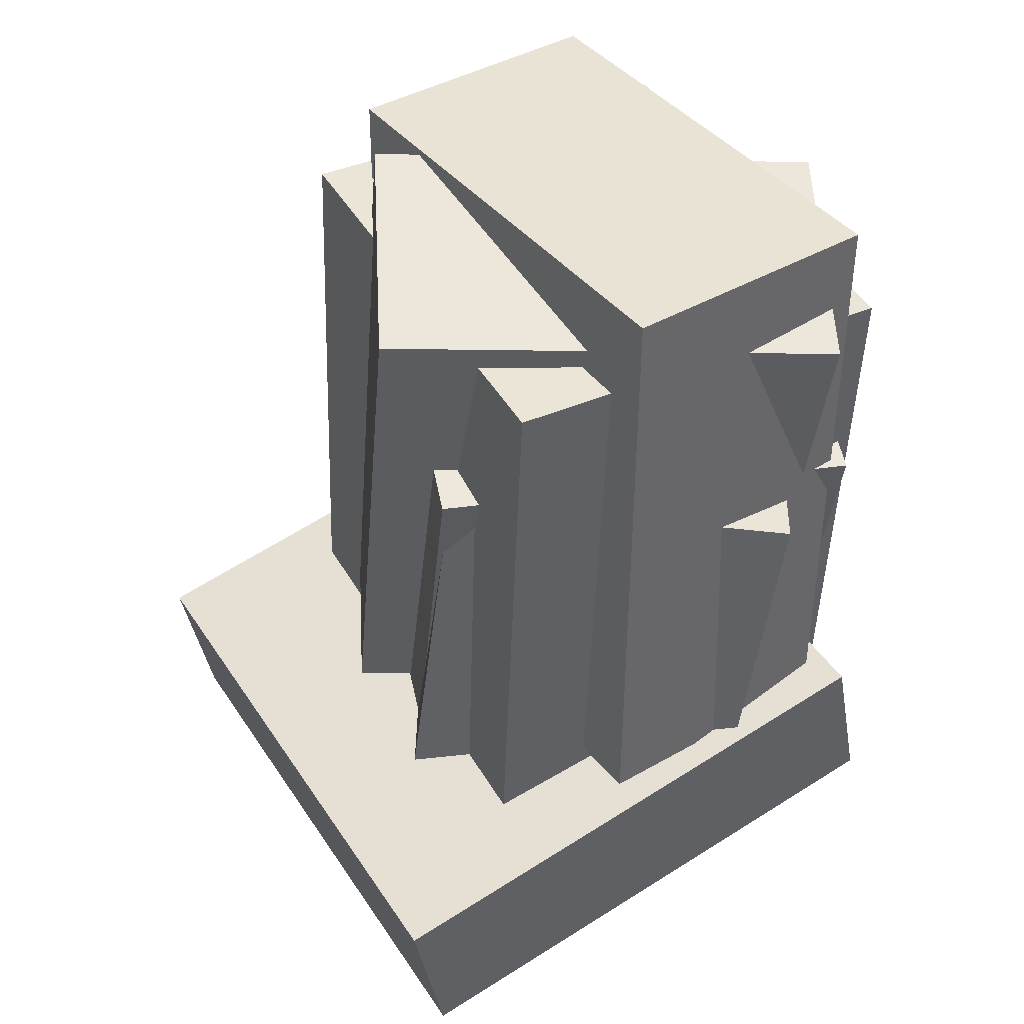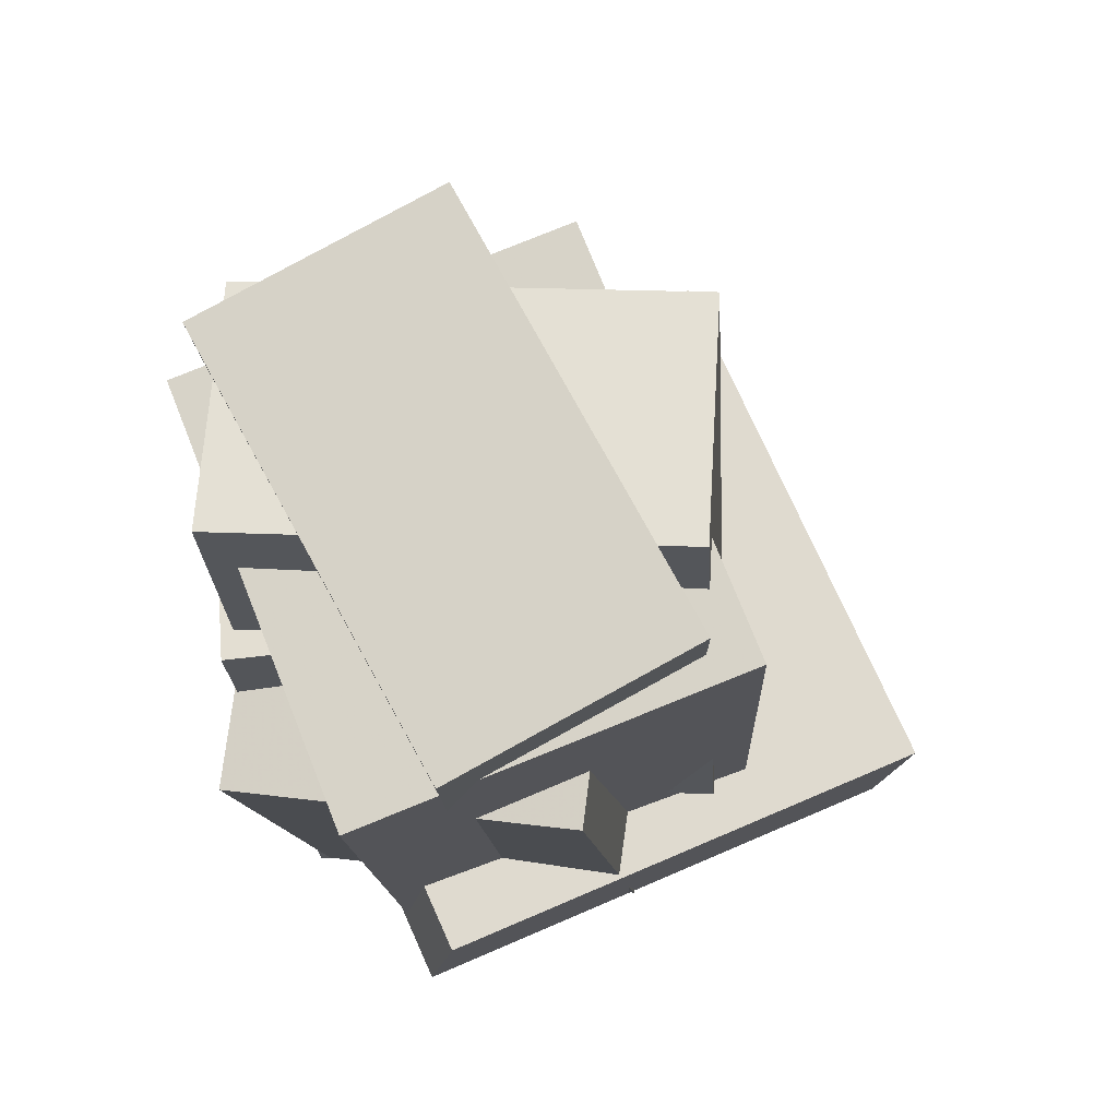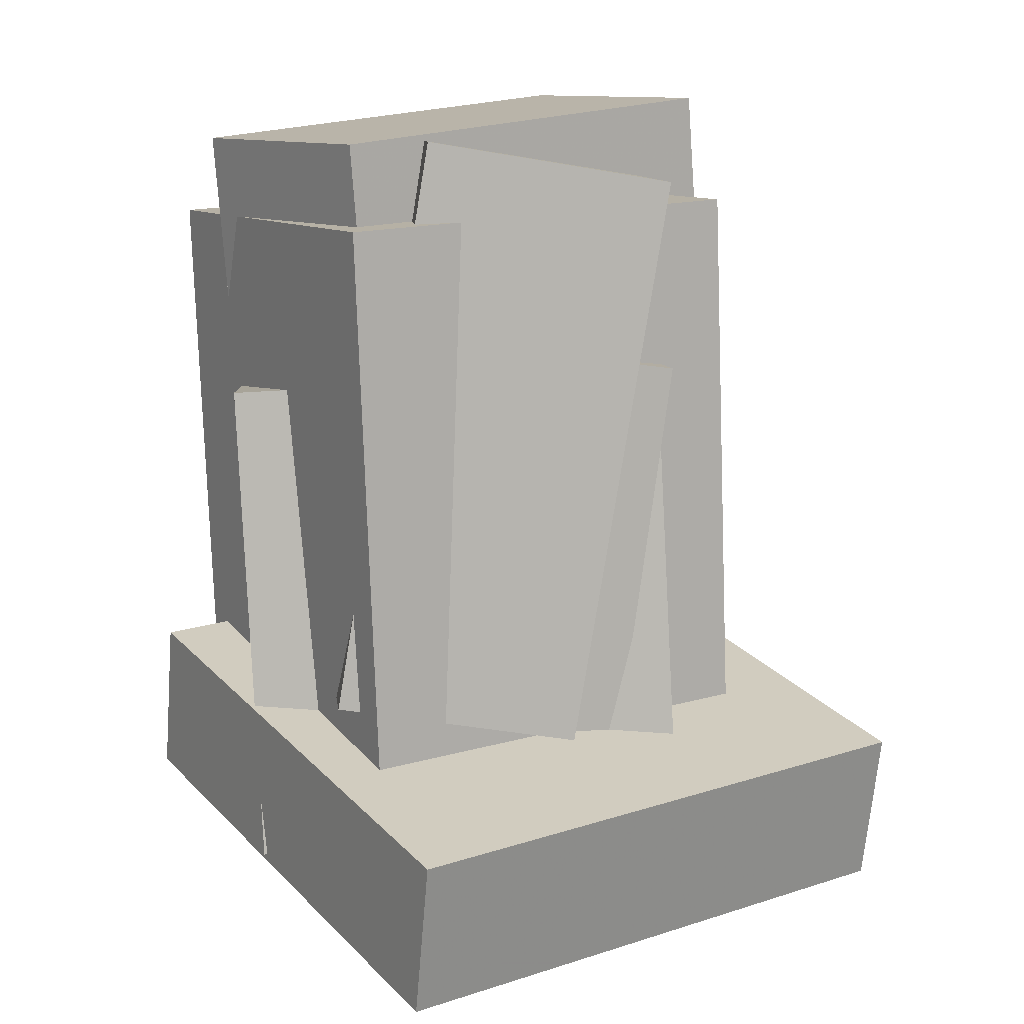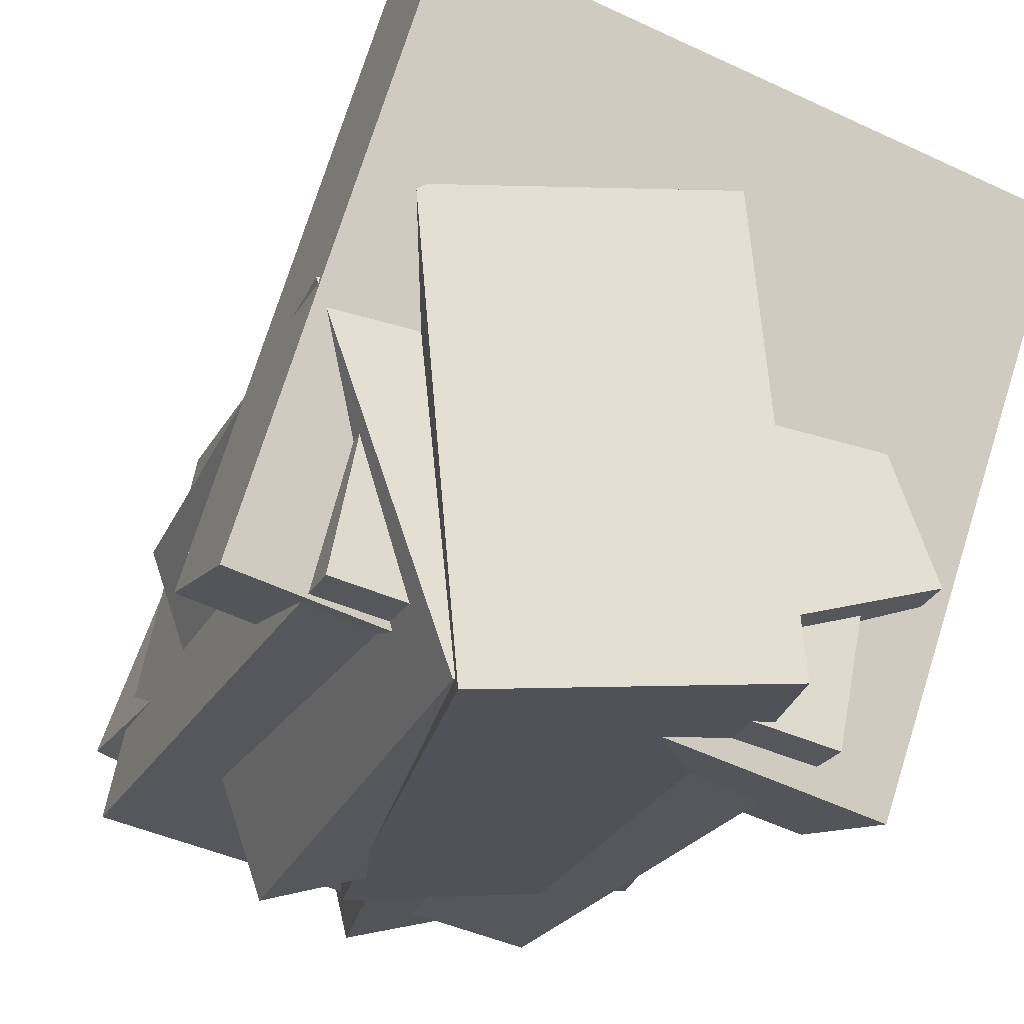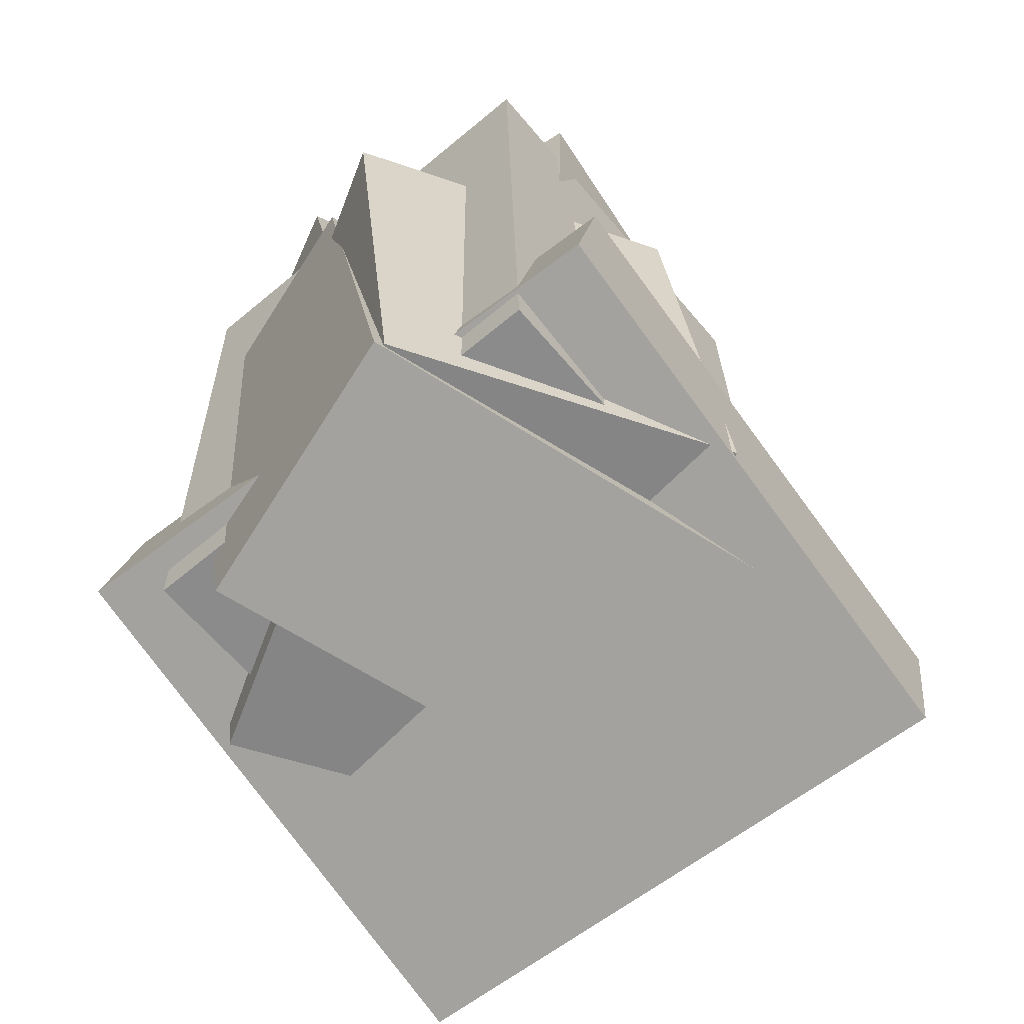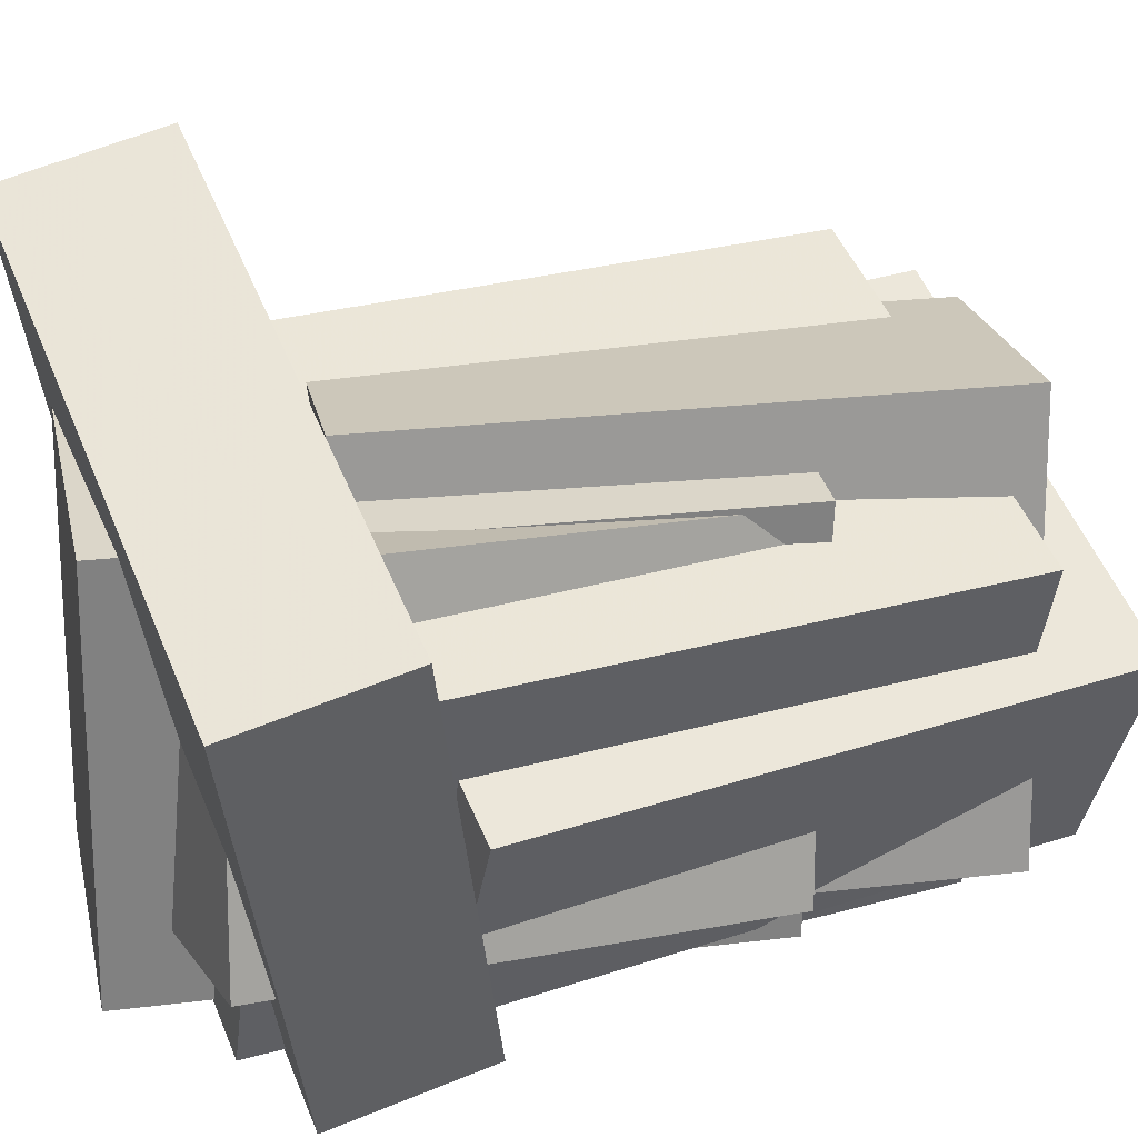
<metadata>
{"format":"obj","ext":"obj","renderer":"f3d","projection":"perspective","resolution":1024,"background":"white","views":[{"elev":45.2,"azim":74.0,"up":"+Y"},{"elev":74.3,"azim":-99.5,"up":"+Y"},{"elev":14.1,"azim":-19.2,"up":"+Y"},{"elev":-20.5,"azim":-20.7,"up":"+Z"},{"elev":-66.4,"azim":-127.8,"up":"+Y"},{"elev":34.5,"azim":68.7,"up":"+Z"}]}
</metadata>
<code>
v -0.1457 -0.2924 -0.383
v -0.257 -0.256 0.1219
v -0.01923 0.3872 -0.4041
v -0.1305 0.4236 0.1008
v 0.1363 -0.3428 -0.3172
v 0.02503 -0.3065 0.1877
v 0.2628 0.3368 -0.3383
v 0.1515 0.3731 0.1666
f 1.0 7.0 5.0
f 1.0 3.0 7.0
f 1.0 4.0 3.0
f 1.0 2.0 4.0
f 3.0 8.0 7.0
f 3.0 4.0 8.0
f 5.0 7.0 8.0
f 5.0 8.0 6.0
f 1.0 5.0 6.0
f 1.0 6.0 2.0
f 2.0 6.0 8.0
f 2.0 8.0 4.0
v -0.3153 -0.4819 -0.2733
v -0.2175 -0.4607 0.1792
v -0.3334 0.3061 -0.3064
v -0.2356 0.3273 0.1461
v 0.1907 -0.4749 -0.383
v 0.2885 -0.4537 0.06947
v 0.1726 0.3131 -0.4161
v 0.2704 0.3343 0.03639
f 9.0 15.0 13.0
f 9.0 11.0 15.0
f 9.0 12.0 11.0
f 9.0 10.0 12.0
f 11.0 16.0 15.0
f 11.0 12.0 16.0
f 13.0 15.0 16.0
f 13.0 16.0 14.0
f 9.0 13.0 14.0
f 9.0 14.0 10.0
f 10.0 14.0 16.0
f 10.0 16.0 12.0
v -0.2088 -0.5325 -0.3817
v -0.2437 -0.5038 0.1146
v -0.0962 0.1572 -0.4137
v -0.1312 0.1859 0.08262
v 0.1052 -0.5826 -0.3567
v 0.07024 -0.5539 0.1396
v 0.2178 0.1071 -0.3887
v 0.1828 0.1358 0.1076
f 17.0 23.0 21.0
f 17.0 19.0 23.0
f 17.0 20.0 19.0
f 17.0 18.0 20.0
f 19.0 24.0 23.0
f 19.0 20.0 24.0
f 21.0 23.0 24.0
f 21.0 24.0 22.0
f 17.0 21.0 22.0
f 17.0 22.0 18.0
f 18.0 22.0 24.0
f 18.0 24.0 20.0
v -0.2742 -0.3059 -0.1853
v -0.1736 -0.2924 0.1024
v -0.3219 0.4083 -0.202
v -0.2214 0.4217 0.08566
v 0.232 -0.2762 -0.3636
v 0.3326 -0.2628 -0.07593
v 0.1843 0.4379 -0.3804
v 0.2848 0.4514 -0.09266
f 25.0 31.0 29.0
f 25.0 27.0 31.0
f 25.0 28.0 27.0
f 25.0 26.0 28.0
f 27.0 32.0 31.0
f 27.0 28.0 32.0
f 29.0 31.0 32.0
f 29.0 32.0 30.0
f 25.0 29.0 30.0
f 25.0 30.0 26.0
f 26.0 30.0 32.0
f 26.0 32.0 28.0
v -0.3993 -0.4336 -0.2581
v -0.2341 -0.5499 0.3608
v -0.3945 -0.2442 -0.2238
v -0.2292 -0.3606 0.3951
v 0.2643 -0.419 -0.4326
v 0.4295 -0.5354 0.1863
v 0.2692 -0.2296 -0.3983
v 0.4344 -0.346 0.2206
f 33.0 39.0 37.0
f 33.0 35.0 39.0
f 33.0 36.0 35.0
f 33.0 34.0 36.0
f 35.0 40.0 39.0
f 35.0 36.0 40.0
f 37.0 39.0 40.0
f 37.0 40.0 38.0
f 33.0 37.0 38.0
f 33.0 38.0 34.0
f 34.0 38.0 40.0
f 34.0 40.0 36.0
v -0.2106 -0.5239 -0.3702
v -0.3297 -0.4761 0.01612
v -0.2163 0.05988 -0.4442
v -0.3354 0.1077 -0.05782
v 0.293 -0.4997 -0.2179
v 0.1739 -0.4519 0.1684
v 0.2873 0.08409 -0.2919
v 0.1682 0.1319 0.09447
f 41.0 47.0 45.0
f 41.0 43.0 47.0
f 41.0 44.0 43.0
f 41.0 42.0 44.0
f 43.0 48.0 47.0
f 43.0 44.0 48.0
f 45.0 47.0 48.0
f 45.0 48.0 46.0
f 41.0 45.0 46.0
f 41.0 46.0 42.0
f 42.0 46.0 48.0
f 42.0 48.0 44.0

</code>
